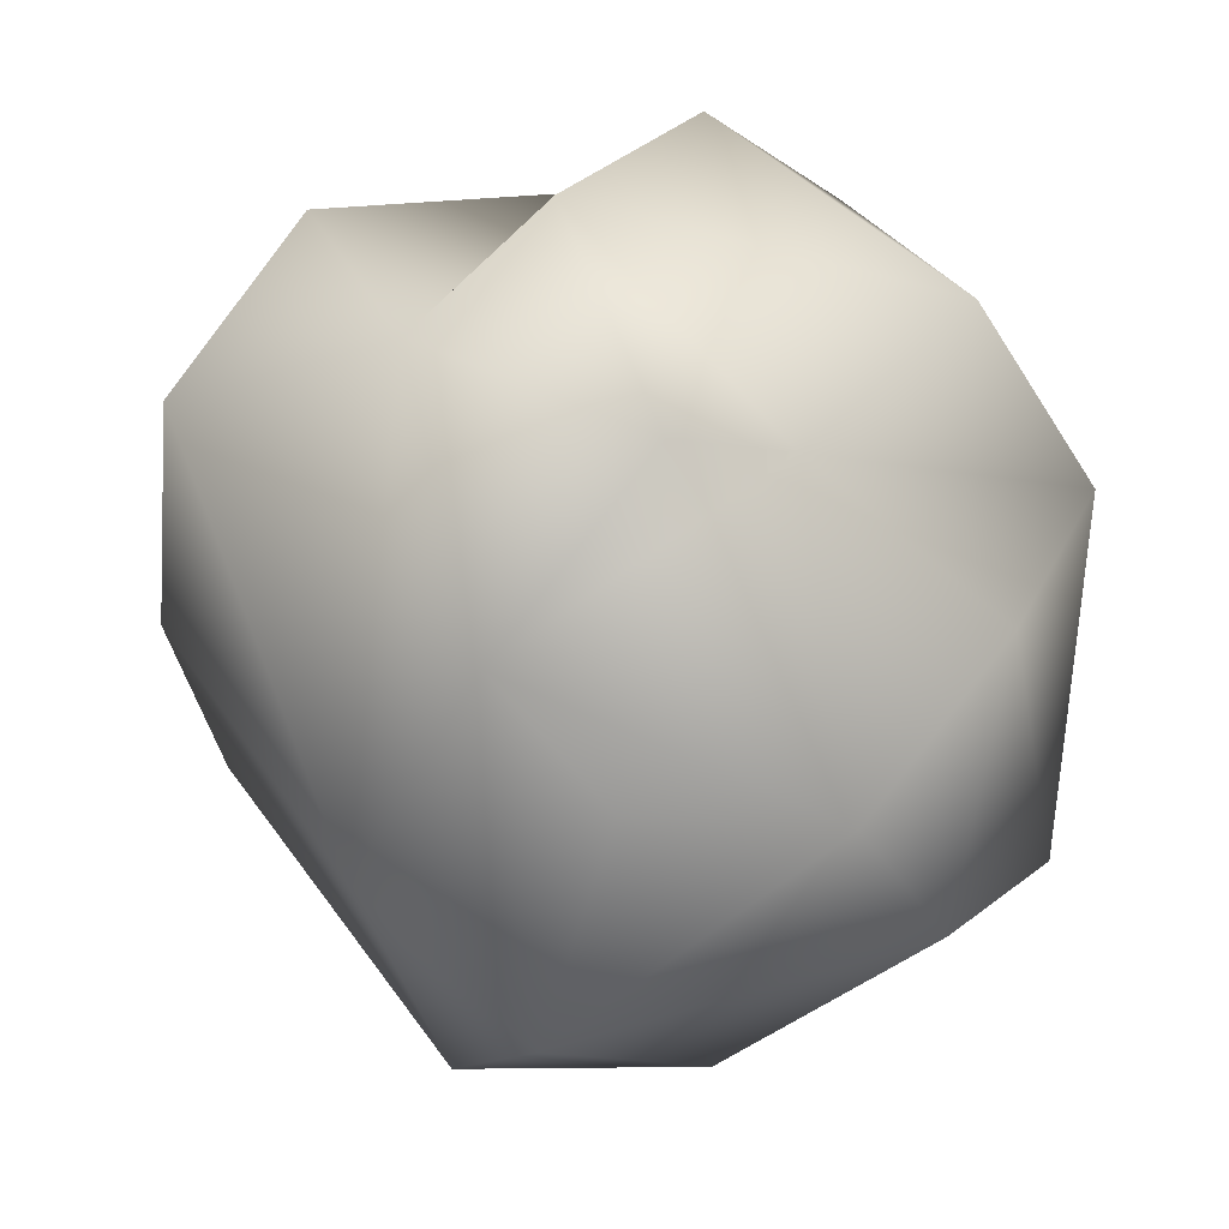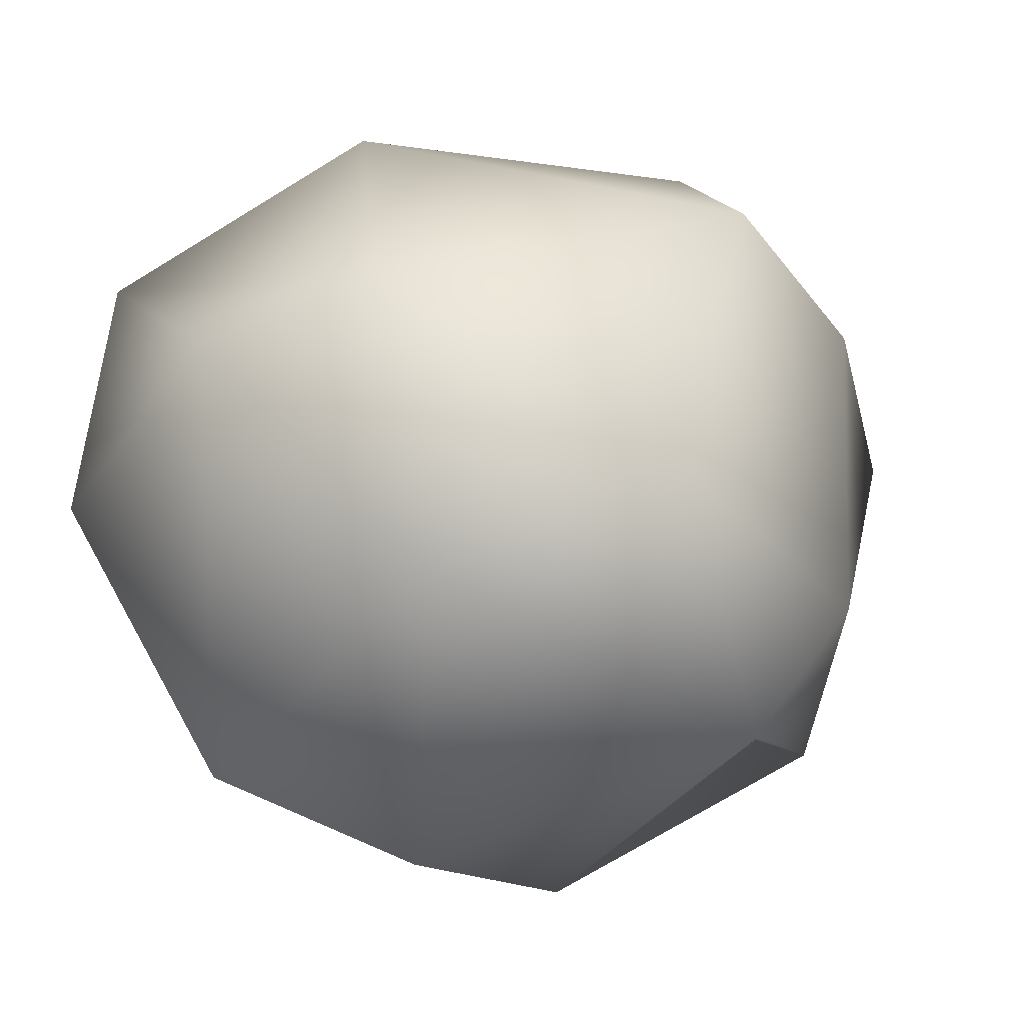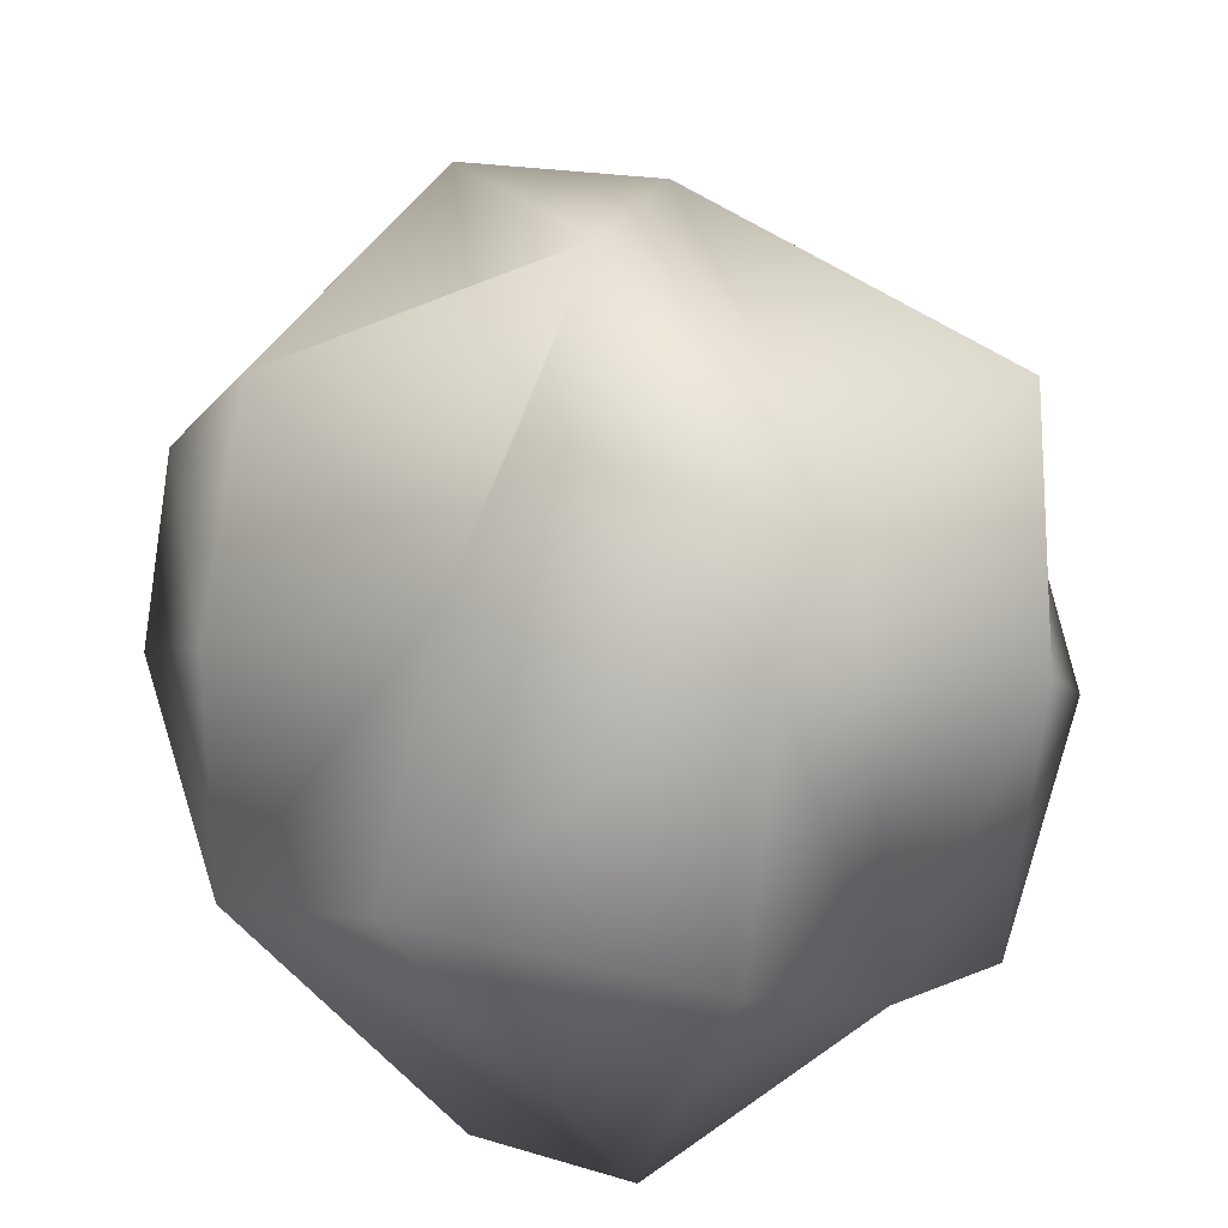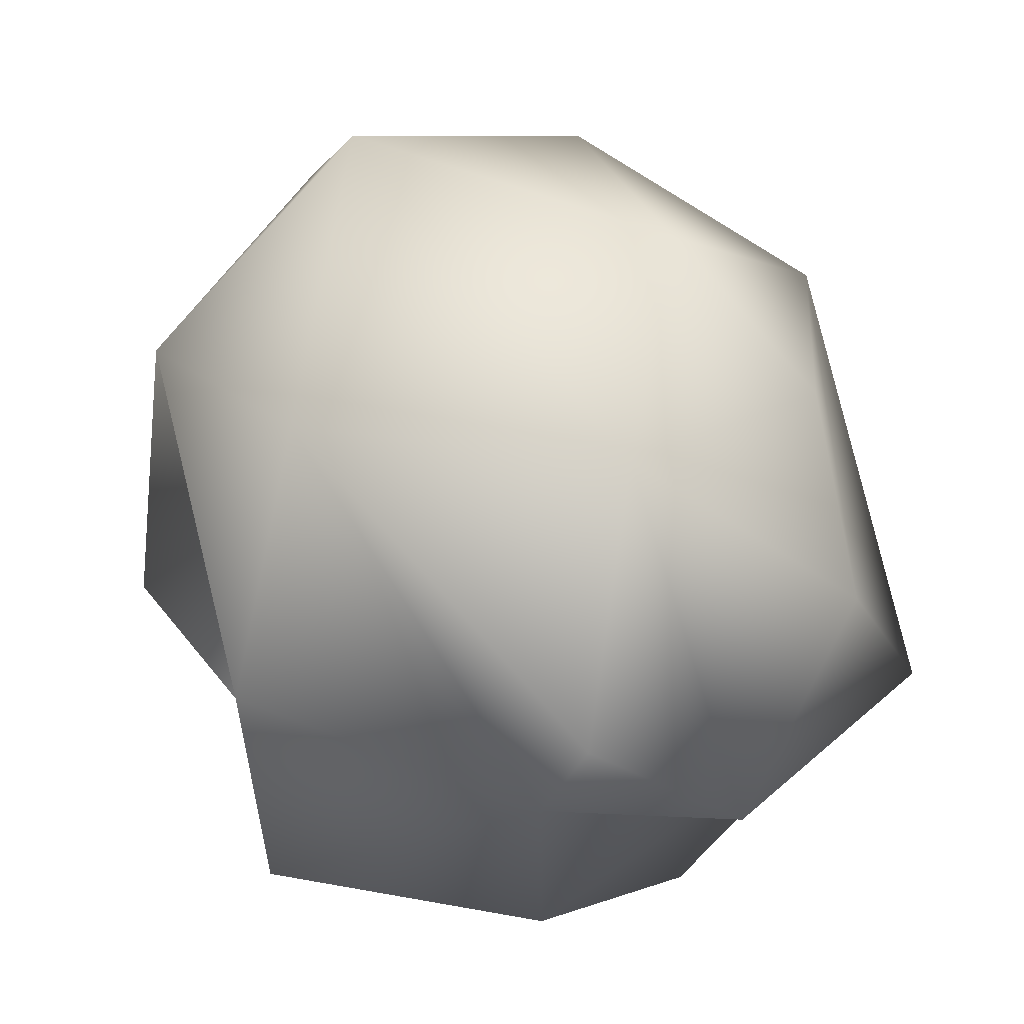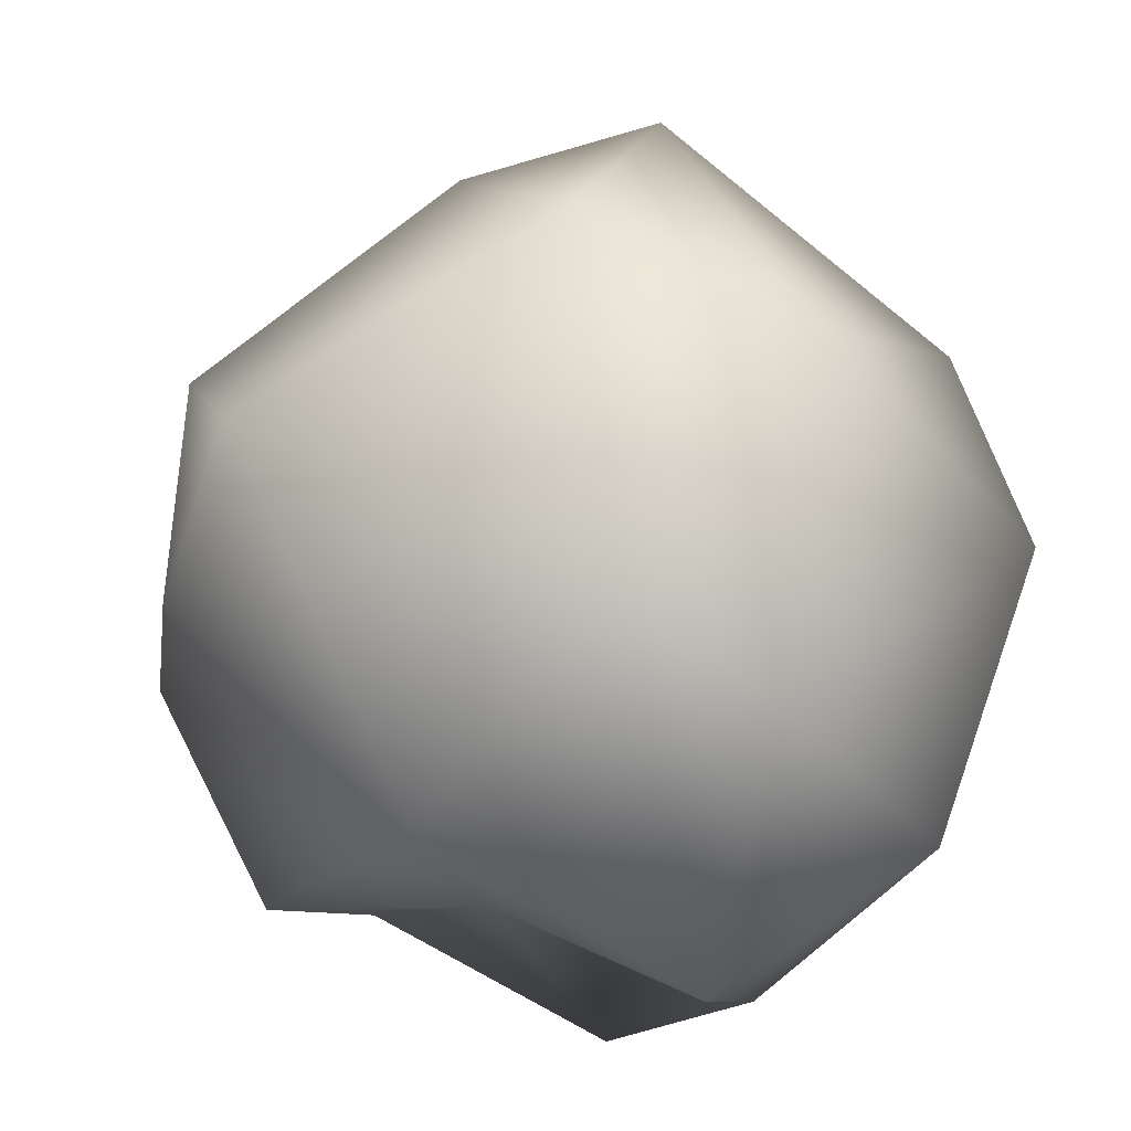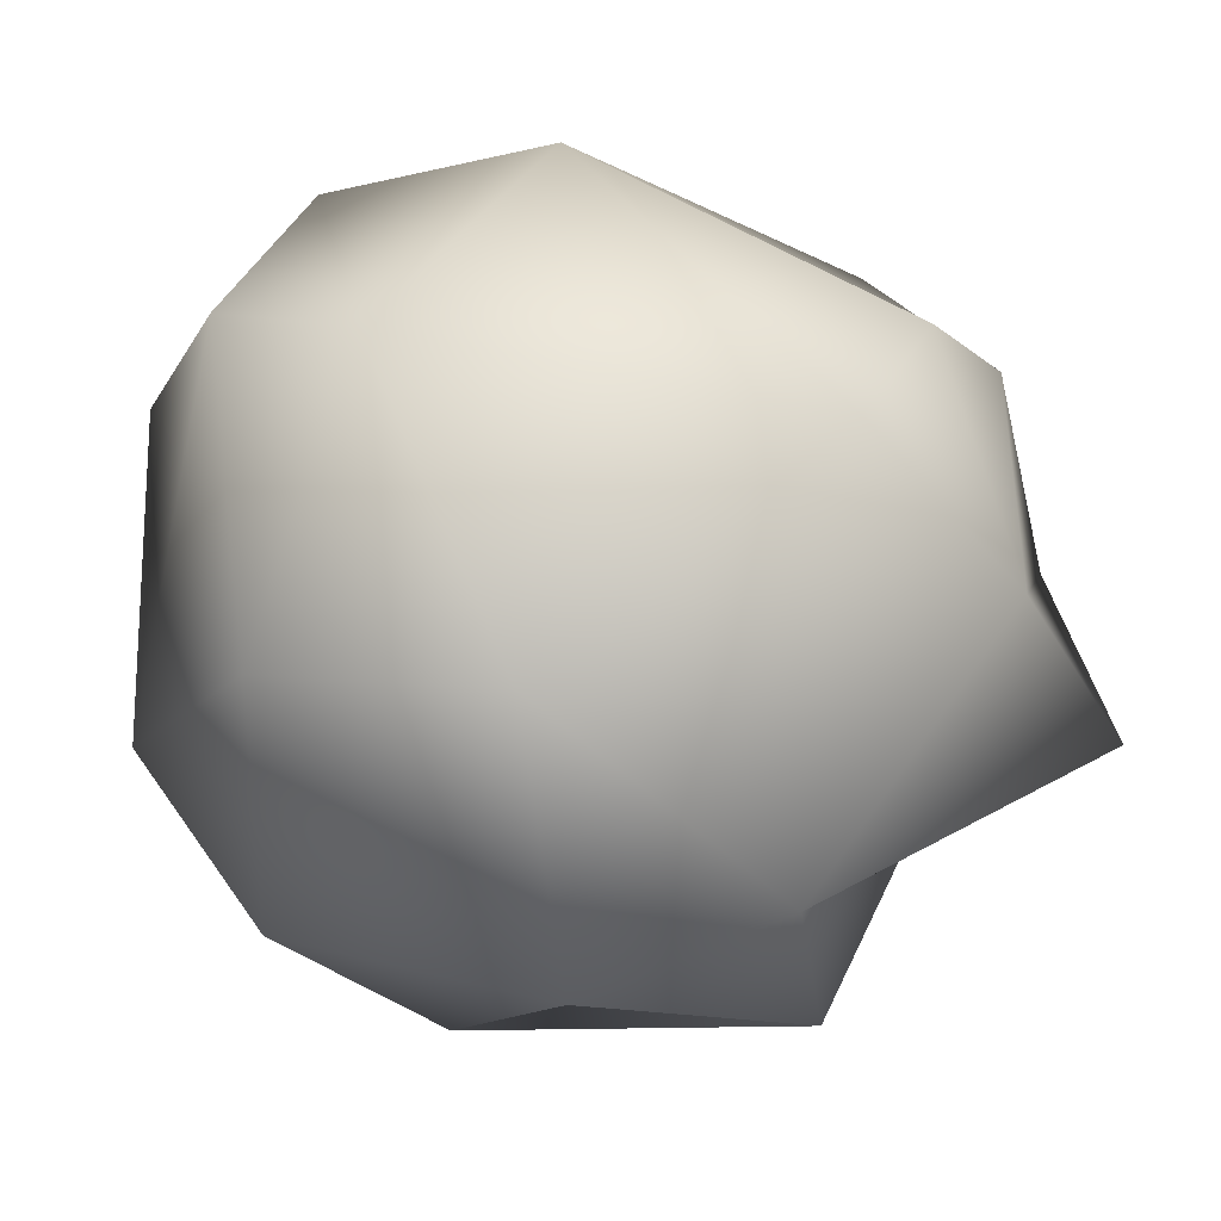
<metadata>
{"format":"obj","ext":"obj","renderer":"f3d","projection":"perspective","resolution":1024,"background":"white","views":[{"elev":-55.8,"azim":165.5,"up":"+Y"},{"elev":64.9,"azim":-33.3,"up":"+Z"},{"elev":-68.4,"azim":24.4,"up":"+Z"},{"elev":4.3,"azim":66.1,"up":"+Z"},{"elev":73.0,"azim":-163.9,"up":"+Z"},{"elev":-19.2,"azim":18.1,"up":"+Y"}]}
</metadata>
<code>
o Mesh_Sphere.001
v 0.9116 0.1827 -0.8283
v 0.2895 0.8312 -0.699
v 0.5425 0.9177 -0.5461
v 0.4242 -0.1485 -1.161
v 0.6686 -0.2636 -0.8143
v 0.159 -0.811 -1.028
v -0.1696 -0.4916 -0.8816
v -0.5465 0.003752 -1.073
v 0.5357 -0.8758 0.1608
v 0.4017 -0.9798 -0.521
v -0.7391 -0.5284 -0.5953
v -0.7634 -0.8058 0.03782
v -1.08 -0.3513 0.1167
v 1.035 -0.1943 0.08713
v 0.8837 0.401 0.2394
v 0.8051 0.03892 0.6274
v 1.126 -0.349 -0.5888
v 0.07559 -1.082 0.3445
v 0.1572 -0.569 0.902
v -0.4634 -0.4578 0.8394
v -0.9592 0.000186 -0.6778
v -1.026 0.4569 0.2231
v -0.4391 -0.9769 -0.3203
v -0.04524 0.8357 -0.02677
v -0.3837 0.9687 -0.7831
v 0.006617 -0.7572 -0.06597
v 0.9341 0.4972 -0.2827
v -0.5951 0.3954 0.7979
v -0.1841 0.24 0.9478
v -0.6006 0.953 0.2376
v 0.122 0.8172 0.5494
v -0.7233 0.7869 -0.6164
v 0.08772 0.4404 -1.163
f 1 2 3
f 4 5 6
f 4 7 8
f 9 10 5
f 11 12 13
f 14 15 16
f 1 17 5
f 18 19 20
f 21 13 22
f 21 7 11
f 6 10 7
f 12 20 13
f 1 14 17
f 7 23 11
f 24 2 25
f 1 5 2
f 23 10 26
f 27 15 14
f 28 20 29
f 30 31 24
f 21 22 32
f 29 30 28
f 12 23 18
f 17 9 5
f 33 2 4
f 32 24 25
f 6 5 10
f 14 9 17
f 31 15 27
f 19 18 9
f 29 20 19
f 14 1 27
f 18 26 10
f 18 23 26
f 22 30 32
f 12 18 20
f 29 19 16
f 4 8 33
f 4 6 7
f 24 31 3
f 13 28 22
f 2 33 25
f 9 18 10
f 24 3 2
f 3 31 27
f 24 32 30
f 3 27 1
f 25 8 21
f 8 25 33
f 29 31 30
f 14 16 19
f 10 23 7
f 13 21 11
f 4 2 5
f 16 15 31
f 22 28 30
f 12 11 23
f 9 14 19
f 16 31 29
f 21 8 7
f 28 13 20
f 32 25 21

</code>
